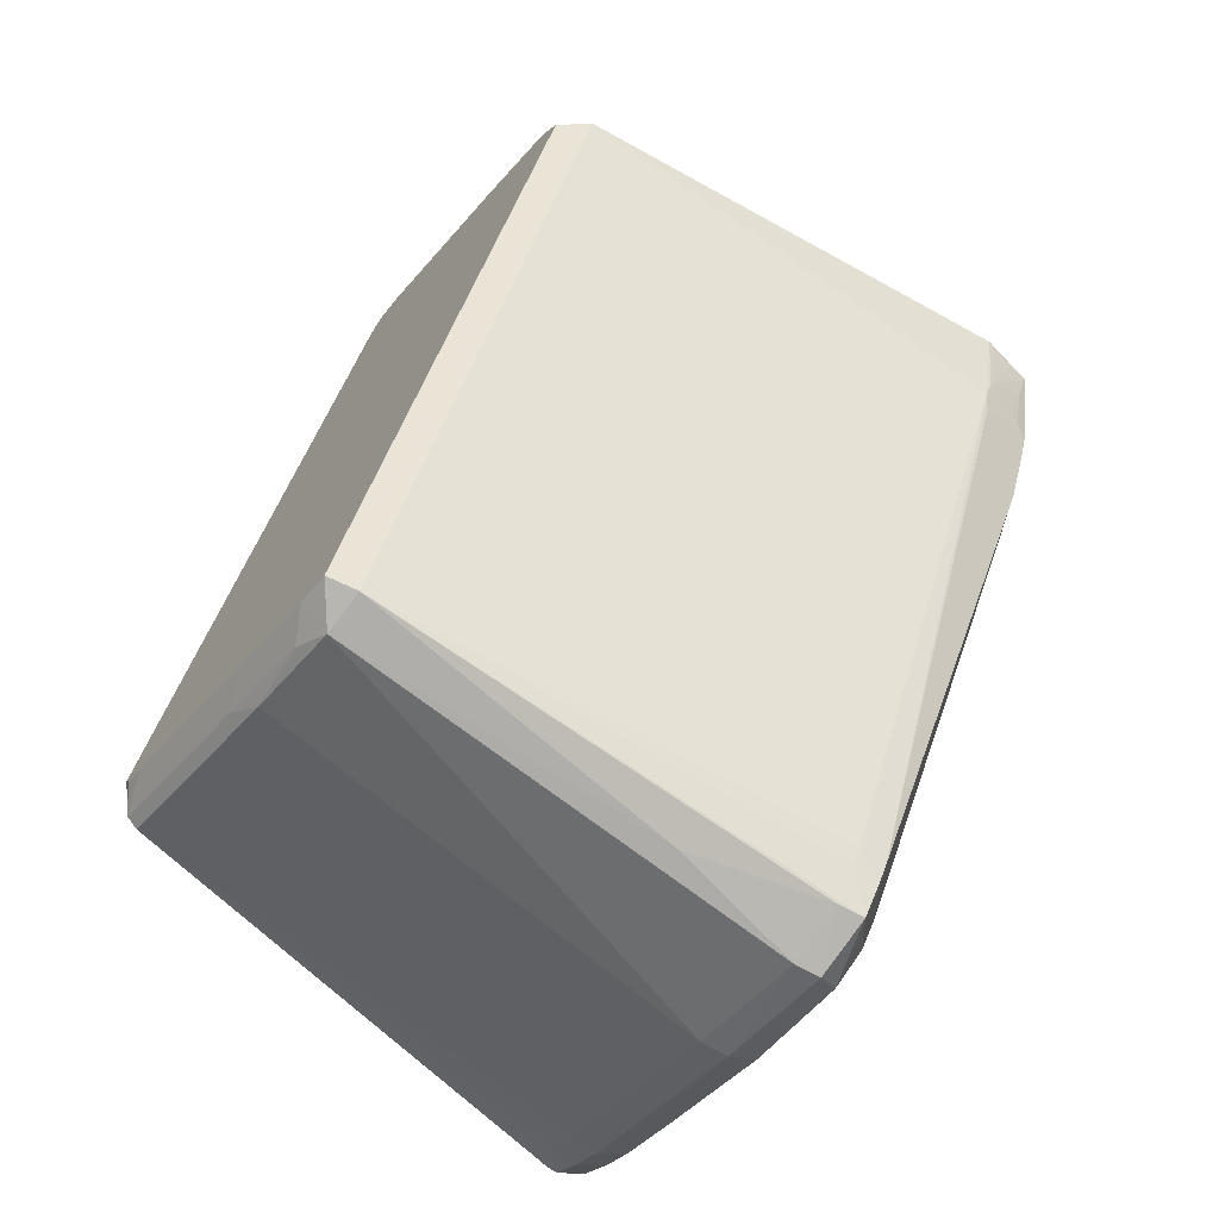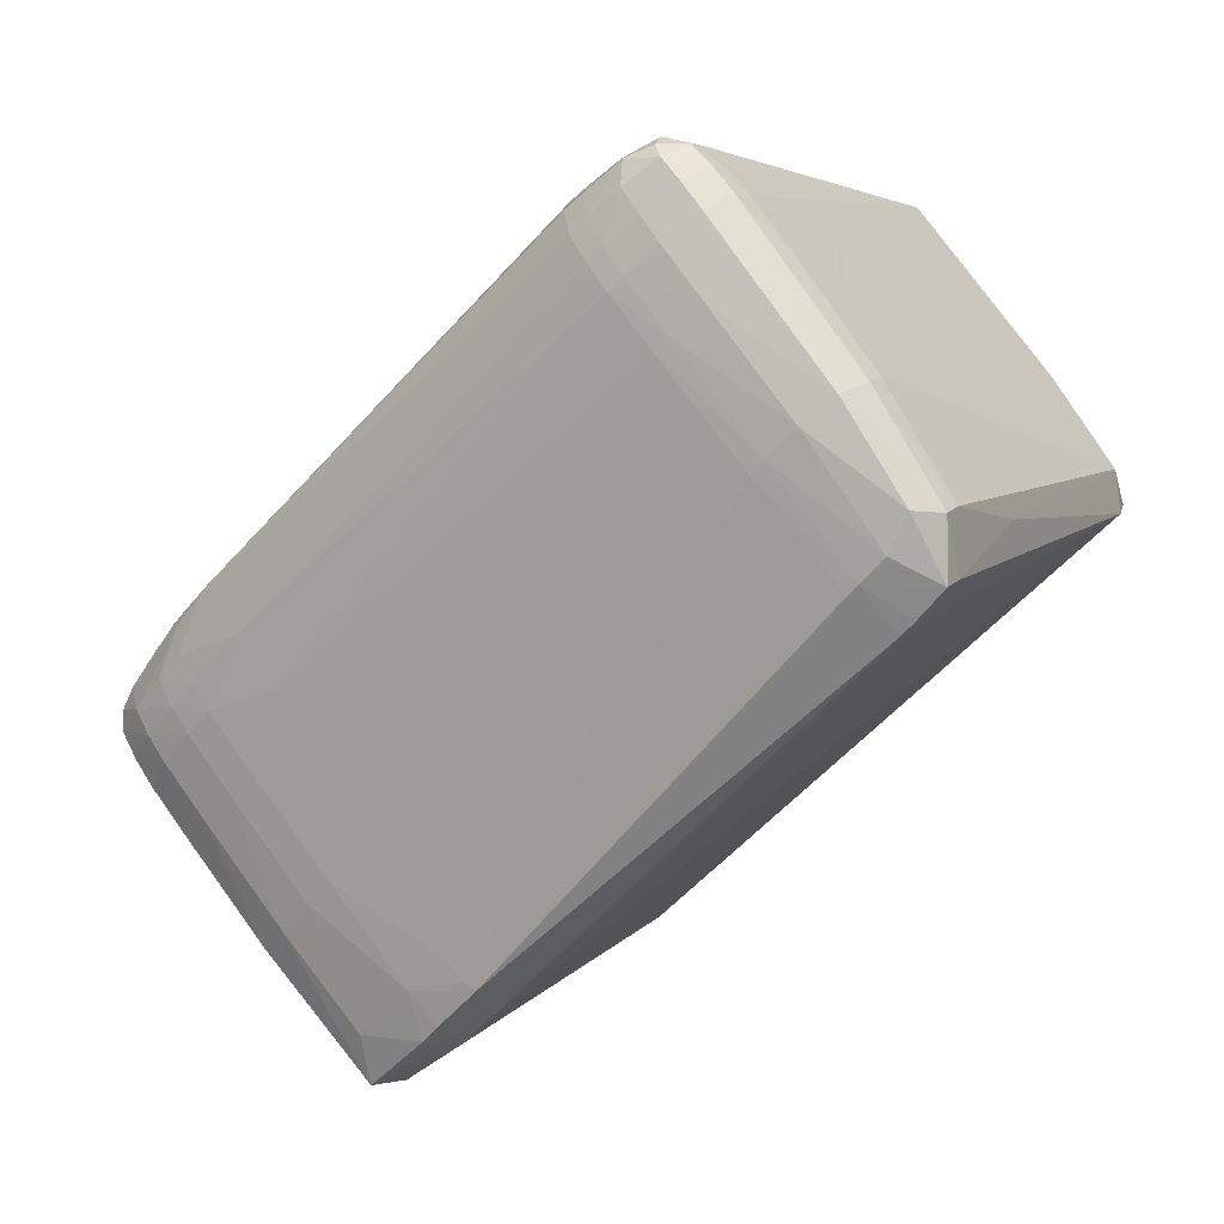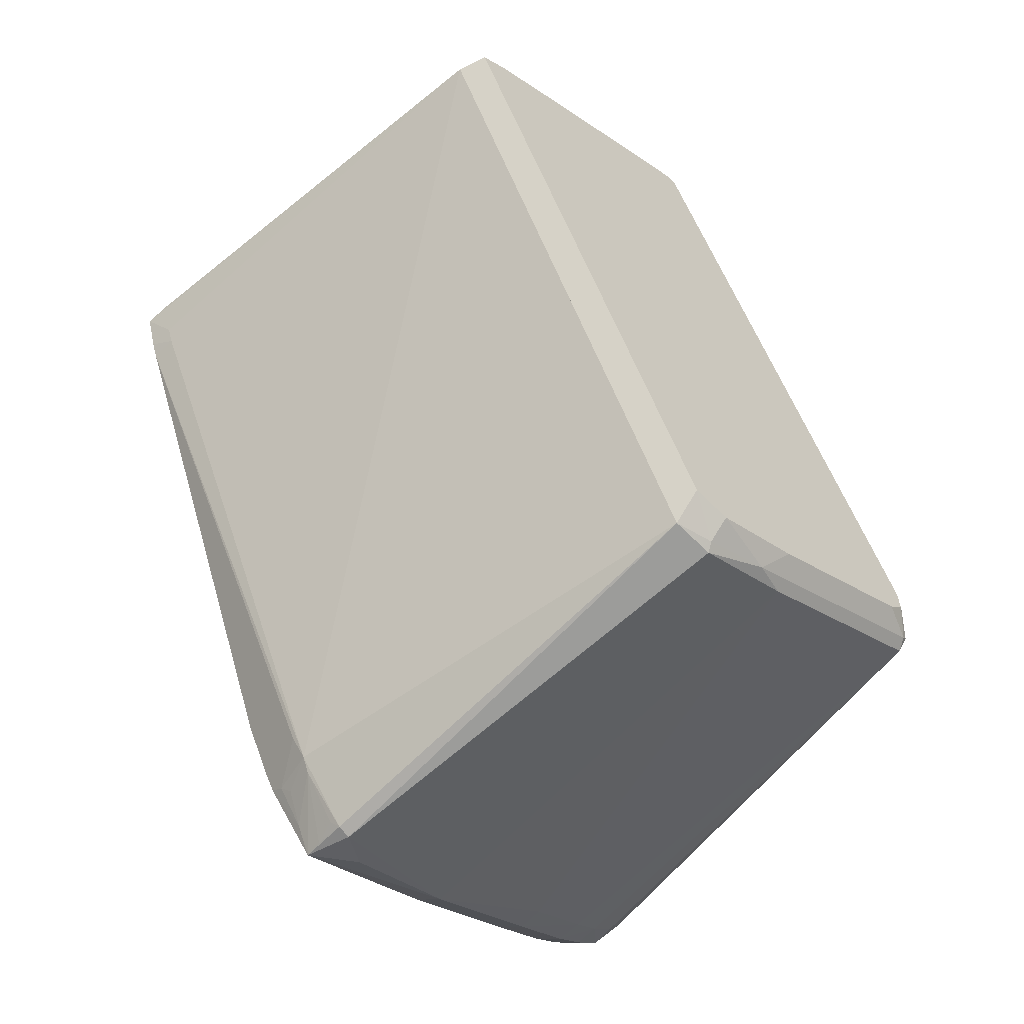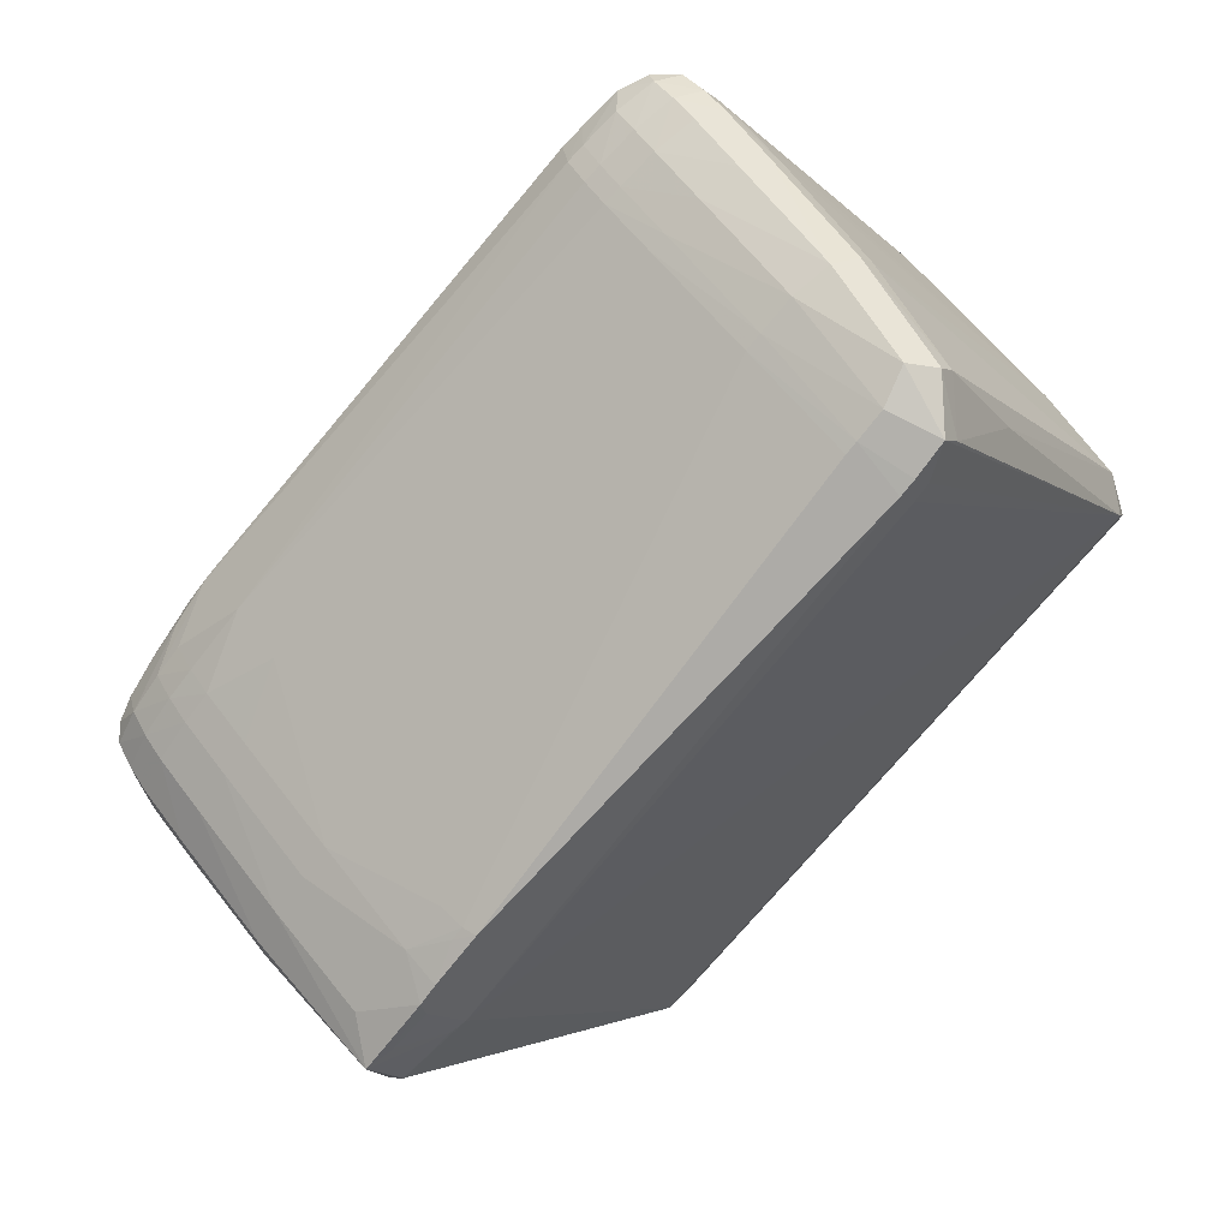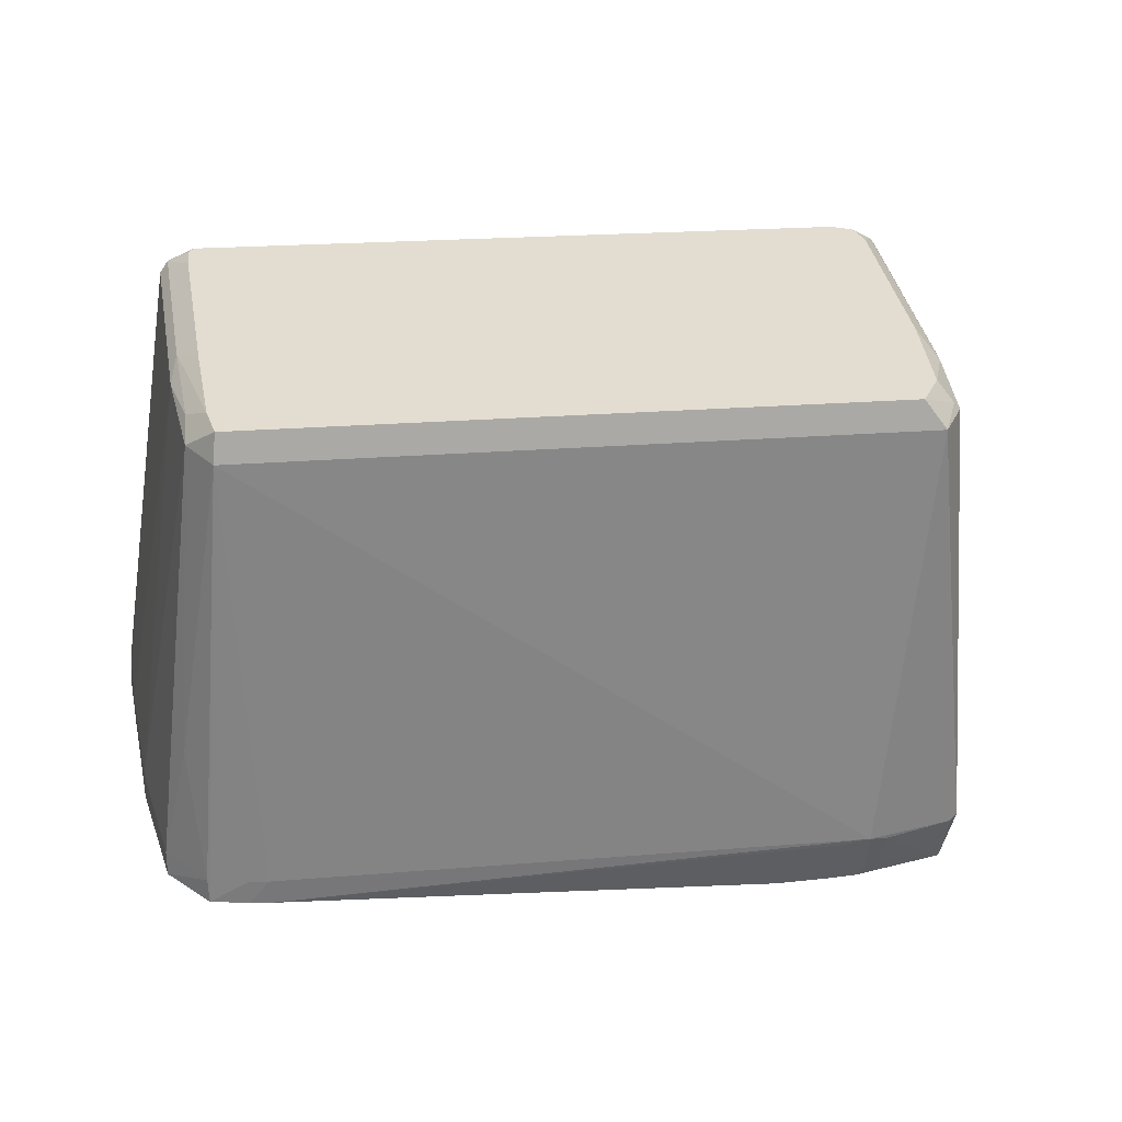
<metadata>
{"format":"obj","ext":"obj","renderer":"f3d","projection":"perspective","resolution":1024,"background":"white","views":[{"elev":28.8,"azim":109.6,"up":"+Y"},{"elev":-57.6,"azim":37.2,"up":"+Z"},{"elev":64.2,"azim":-104.4,"up":"+Y"},{"elev":-73.9,"azim":37.9,"up":"+Z"},{"elev":-5.1,"azim":157.3,"up":"+Z"}]}
</metadata>
<code>
v -0.4473 -0.1607 -0.09679
v -0.4351 -0.2002 -0.06387
v -0.3585 -0.197 -0.1213
v -0.2316 -0.2352 -0.1264
v 0.3275 -0.3591 -0.1698
v 0.3317 -0.3935 -0.1125
v 0.4205 -0.365 -0.1582
v -0.4339 -0.07849 -0.1641
v -0.3445 -0.1148 -0.1894
v 0.3412 -0.2777 -0.2388
v -0.2823 0.1448 -0.3845
v -0.2903 0.1918 0.3381
v -0.2379 0.4452 0.1179
v -0.3603 -0.2334 -0.06196
v -0.01342 -0.315 -0.07128
v 0.3313 -0.3655 -0.0551
v -0.2916 0.1678 0.3556
v -0.2361 0.1533 0.3546
v -0.128 0.1277 0.3469
v 0.2212 0.04523 0.3218
v 0.4666 -0.01277 0.3041
v 0.4831 -0.01935 0.2999
v 0.4516 -0.3319 -0.1123
v 0.418 -0.3712 -0.07245
v 0.4134 -0.3928 -0.1154
v 0.466 -0.2529 -0.1795
v 0.4334 -0.2842 -0.2273
v 0.4945 -0.003037 0.2892
v 0.4507 -0.07403 -0.3875
v 0.4032 0.02925 -0.3867
v 0.3757 -0.04545 -0.402
v -0.2974 0.1706 -0.3652
v -0.3558 0.2071 -0.3303
v -0.3747 0.1722 -0.3623
v 0.5327 0.2317 0.09079
v -0.4405 -0.03652 -0.1155
v -0.3779 0.2094 -0.3147
v -0.4551 -0.1162 -0.04909
v -0.2749 0.2791 0.2648
v -0.4443 -0.1702 -0.01481
v 0.4802 -0.03446 -0.3561
v -0.3403 -0.2164 -0.006359
v -0.3459 -0.2189 -0.01409
v -0.2615 0.1895 0.3569
v 0.4763 0.01518 0.3039
v 0.4854 0.05615 0.2689
v 0.4938 0.1036 0.2291
v 0.5217 0.2729 0.08729
v 0.4454 0.3199 0.06977
v 0.2114 0.3752 0.08658
v -0.2161 0.4473 0.1403
v -0.2536 0.2802 0.2828
v -0.4474 -0.1847 -0.0743
v -0.4069 -0.1808 -0.1131
v -0.4083 -0.2036 -0.08871
v -0.3613 -0.2194 -0.0943
v -0.4089 -0.2145 -0.06062
v -0.3203 -0.2076 -0.1251
v -0.3236 -0.2299 -0.09717
v -0.3169 -0.2465 -0.07372
v -0.2652 -0.2637 -0.07365
v -0.2772 -0.2608 -0.06979
v -0.2358 -0.2502 -0.104
v -0.2563 -0.2663 -0.07253
v -0.1434 -0.2724 -0.1101
v 0.3058 -0.3555 -0.1701
v 0.3025 -0.3778 -0.1421
v 0.3046 -0.3896 -0.1108
v 0.3243 -0.3814 -0.1418
v 0.3734 -0.3652 -0.1674
v 0.3689 -0.3872 -0.1411
v 0.3806 -0.3994 -0.1154
v 0.4144 -0.3867 -0.1343
v -0.4444 -0.134 -0.1195
v -0.3934 -0.09855 -0.1803
v -0.4035 -0.155 -0.1359
v -0.3546 -0.1713 -0.145
v -0.3059 -0.1255 -0.194
v -0.316 -0.182 -0.1497
v -0.2302 -0.1739 -0.1784
v -0.2459 -0.2198 -0.1378
v -0.2389 -0.2286 -0.1327
v 0.3202 -0.2735 -0.239
v 0.3101 -0.3299 -0.1946
v 0.3318 -0.3335 -0.1943
v 0.3863 -0.2845 -0.2366
v 0.3776 -0.3396 -0.192
v 0.4254 -0.3396 -0.1819
v -0.4115 0.0318 -0.2525
v -0.3496 0.1233 -0.3472
v -0.3719 0.01455 -0.2681
v -0.3236 0.0001296 -0.2768
v -0.265 0.09845 -0.3624
v -0.285 -0.01057 -0.2814
v -0.2096 0.08279 -0.3659
v -0.217 0.1116 -0.3833
v -0.2352 -0.02233 -0.285
v 0.1612 -0.116 -0.3135
v 0.3607 -0.04184 -0.4017
v 0.3411 -0.1585 -0.3264
v 0.3614 -0.1635 -0.3264
v 0.4119 -0.05436 -0.4009
v 0.4044 -0.1723 -0.3246
v 0.4493 -0.1732 -0.3162
v -0.2695 0.1612 0.357
v -0.2931 0.176 0.3513
v -0.1631 0.1361 0.3494
v 0.3566 0.01324 0.312
v 0.4925 -0.01424 0.2986
v -0.2557 0.3881 0.1731
v 0.52 0.1419 0.1674
v -0.3529 -0.2286 -0.03721
v -0.4164 -0.1813 -0.007382
v -0.4134 -0.2029 -0.02891
v -0.4464 -0.1908 -0.04033
v -0.2965 -0.2548 -0.06414
v -0.3242 -0.2452 -0.05616
v -0.3216 -0.2385 -0.04182
v -0.2525 -0.267 -0.07102
v -0.2624 -0.2638 -0.06846
v 0.131 -0.3397 -0.06292
v 0.2396 -0.3654 -0.07072
v 0.3281 -0.3844 -0.07858
v 0.3065 -0.3812 -0.07553
v 0.3127 -0.3621 -0.05301
v 0.4169 -0.3882 -0.09447
v 0.3724 -0.3896 -0.08462
v 0.3736 -0.3708 -0.06191
v -0.2725 0.1512 0.3491
v -0.2972 0.1593 0.349
v -0.04767 0.09804 0.3329
v 0.4892 -0.0265 0.2925
v 0.4637 -0.0228 0.2962
v 0.4474 -0.35 -0.1355
v 0.439 -0.3727 -0.1125
v 0.4408 -0.3564 -0.08938
v 0.4602 -0.2691 -0.2045
v 0.4528 -0.3247 -0.1585
v 0.4579 -0.306 -0.1352
v 0.4743 -0.04773 -0.3799
v 0.474 -0.1573 -0.2955
v 0.4792 -0.1432 -0.2702
v 0.4987 -0.02179 0.2863
v 0.5061 0.02039 0.2509
v 0.5387 0.2549 0.05606
v 0.5311 0.1623 0.1316
v 0.397 0.01256 -0.4105
v 0.4391 0.0004182 -0.409
v 0.4463 0.01425 -0.3853
v 0.3767 0.01749 -0.4106
v 0.3825 0.03513 -0.3868
v 0.3097 0.03331 -0.4057
v -0.09155 0.1281 -0.3769
v -0.2008 0.1074 -0.3848
v -0.1931 0.1197 -0.3939
v -0.2871 0.159 -0.3744
v -0.2577 0.1371 -0.3876
v -0.3937 0.1628 -0.3088
v -0.366 0.2147 -0.3221
v -0.3696 0.1886 -0.3473
v -0.3386 0.1706 -0.3647
v 0.5189 0.291 0.0325
v -0.03365 0.4216 0.07219
v -0.1838 0.4571 0.08297
v -0.2477 0.4407 0.1125
v -0.2173 0.465 0.08537
v -0.4481 -0.05461 -0.1378
v -0.4241 0.05461 -0.228
v -0.4613 -0.1368 -0.07041
v -0.4589 -0.1092 -0.09297
v -0.4519 -0.09105 -0.06988
v -0.46 -0.1634 -0.04826
v -0.4536 -0.142 -0.02894
v -0.2891 0.2547 0.2711
v -0.272 0.3521 0.1893
v -0.3044 0.168 0.344
v -0.298 0.2041 0.3136
v 0.4875 0.06778 -0.2489
v -0.3429 -0.2112 0.002515
v -0.3597 -0.2075 6.472e-05
v -0.3149 -0.2213 -0.004831
v -0.2871 -0.2317 -0.0146
v -0.2434 -0.2469 -0.02732
v -0.202 -0.2585 -0.03389
v -0.2717 0.1981 -0.3425
v -0.2433 0.1865 -0.3492
v -0.2905 0.1986 -0.3421
v -0.2023 -0.2089 -0.1578
v -0.3694 -0.2057 -0.00355
v -0.3723 -0.2052 -0.004842
v -0.3197 -0.2335 -0.03099
v -0.2393 0.1775 0.3607
v -0.03196 0.1285 0.3458
v 0.4311 0.01904 0.3125
v 0.4696 0.009943 0.3098
v 0.4816 0.03436 0.2872
v 0.5088 0.1891 0.1572
v 0.521 0.302 0.06434
v 0.2358 0.3694 0.08483
v 0.1858 0.3812 0.08842
v -0.1879 0.4695 0.1153
v -0.2386 0.3657 0.2109
v -0.2608 0.2393 0.3171
v -0.2658 0.211 0.3409
f 145 162 198
f 148 149 140
f 162 149 148
f 166 164 185
f 178 149 162
f 178 162 145
f 124 125 179
f 31 155 150
f 150 147 31
f 31 147 148
f 162 164 200
f 166 185 159
f 163 164 162
f 162 185 163
f 163 185 164
f 171 38 176
f 176 38 173
f 145 142 41
f 41 178 145
f 140 149 41
f 149 178 41
f 131 129 179
f 166 165 13
f 110 165 175
f 51 13 110
f 110 13 165
f 66 82 84
f 67 82 66
f 86 104 27
f 126 127 72
f 24 127 126
f 162 148 30
f 148 147 30
f 100 31 101
f 101 83 100
f 140 104 29
f 29 148 140
f 169 38 170
f 170 38 171
f 36 171 175
f 175 168 36
f 172 38 169
f 173 38 172
f 201 200 164
f 201 164 166
f 166 13 201
f 201 13 51
f 187 159 185
f 37 165 166
f 166 159 37
f 175 165 37
f 37 168 175
f 37 159 34
f 186 185 150
f 145 35 146
f 146 142 145
f 109 132 143
f 143 132 24
f 143 126 136
f 24 126 143
f 27 104 137
f 133 131 179
f 179 125 133
f 198 197 48
f 145 198 48
f 48 35 145
f 49 197 198
f 124 119 68
f 72 127 123
f 16 133 125
f 16 123 127
f 125 124 16
f 124 123 16
f 24 132 128
f 128 127 24
f 132 16 128
f 128 16 127
f 51 110 202
f 202 201 51
f 200 201 202
f 175 171 174
f 176 17 106
f 204 106 44
f 44 106 17
f 67 66 69
f 10 83 101
f 84 83 10
f 72 73 25
f 25 126 72
f 151 147 150
f 151 30 147
f 150 185 151
f 162 30 151
f 151 185 162
f 155 31 99
f 99 100 155
f 31 100 99
f 155 100 154
f 154 100 95
f 154 96 155
f 101 31 102
f 102 31 148
f 148 29 102
f 34 91 89
f 89 168 34
f 92 91 90
f 34 11 90
f 90 91 34
f 75 89 91
f 167 36 168
f 168 89 167
f 167 170 171
f 171 36 167
f 40 172 115
f 40 176 173
f 173 172 40
f 62 14 60
f 181 124 179
f 34 159 160
f 160 187 34
f 185 186 156
f 156 186 11
f 34 168 158
f 158 37 34
f 168 37 158
f 150 155 152
f 152 186 150
f 130 129 105
f 105 17 130
f 179 129 130
f 130 180 179
f 130 17 176
f 176 40 130
f 111 146 35
f 111 143 146
f 35 48 111
f 111 48 197
f 142 146 26
f 26 146 139
f 139 143 23
f 139 146 144
f 144 143 139
f 146 143 144
f 87 86 27
f 27 88 87
f 140 41 141
f 141 41 142
f 141 104 140
f 141 137 104
f 142 26 141
f 141 26 137
f 7 87 88
f 108 133 21
f 199 49 198
f 199 198 162
f 67 68 64
f 64 68 119
f 119 62 64
f 112 14 117
f 193 49 200
f 200 202 193
f 204 202 12
f 12 106 204
f 176 106 12
f 129 131 18
f 105 129 18
f 92 94 78
f 97 94 95
f 155 96 157
f 157 152 155
f 11 186 157
f 95 94 93
f 93 154 95
f 96 154 93
f 93 94 92
f 93 157 96
f 11 157 93
f 92 90 93
f 93 90 11
f 82 79 81
f 79 188 81
f 84 82 81
f 81 188 84
f 115 172 53
f 53 172 169
f 58 79 82
f 6 68 67
f 67 69 6
f 6 69 72
f 124 68 6
f 72 123 6
f 6 123 124
f 101 102 103
f 103 102 29
f 103 29 104
f 104 86 103
f 103 10 101
f 86 10 103
f 89 75 8
f 8 167 89
f 74 170 8
f 170 167 8
f 9 91 92
f 9 75 91
f 92 78 9
f 9 78 79
f 116 62 119
f 117 14 116
f 14 62 116
f 159 187 33
f 33 160 159
f 187 160 33
f 32 187 185
f 185 156 32
f 180 130 113
f 113 130 40
f 139 23 134
f 73 7 134
f 85 10 86
f 86 87 85
f 84 10 85
f 71 73 72
f 72 69 71
f 22 132 109
f 22 21 133
f 22 16 132
f 133 16 22
f 200 49 50
f 49 199 50
f 162 200 50
f 50 199 162
f 67 64 61
f 61 65 67
f 61 62 60
f 61 64 62
f 60 56 61
f 59 58 82
f 56 58 59
f 59 61 56
f 42 181 179
f 114 112 180
f 190 113 114
f 114 40 115
f 114 113 40
f 180 112 43
f 179 180 43
f 43 112 117
f 43 42 179
f 117 42 43
f 197 49 194
f 49 193 194
f 192 193 202
f 204 44 192
f 105 18 192
f 192 17 105
f 192 44 17
f 19 193 192
f 39 202 110
f 39 12 202
f 39 110 175
f 175 174 39
f 174 12 39
f 176 12 177
f 177 12 174
f 171 176 177
f 177 174 171
f 19 192 107
f 107 192 18
f 28 111 197
f 28 196 109
f 109 143 28
f 143 111 28
f 186 152 153
f 153 157 186
f 152 157 153
f 115 53 2
f 3 58 56
f 79 58 3
f 1 54 53
f 1 53 169
f 169 170 1
f 1 170 74
f 75 9 76
f 74 8 76
f 76 8 75
f 76 1 74
f 54 1 76
f 181 42 191
f 124 181 122
f 161 32 156
f 161 11 34
f 161 156 11
f 34 187 161
f 187 32 161
f 180 113 189
f 189 113 190
f 189 114 180
f 190 114 189
f 139 134 138
f 138 26 139
f 137 26 138
f 138 88 27
f 27 137 138
f 138 7 88
f 138 134 7
f 135 134 23
f 135 143 136
f 135 23 143
f 136 126 135
f 126 25 135
f 135 25 73
f 73 134 135
f 87 7 70
f 70 7 73
f 73 71 70
f 70 85 87
f 4 59 82
f 4 82 67
f 67 65 4
f 65 61 63
f 61 59 63
f 63 4 65
f 59 4 63
f 195 22 109
f 21 22 195
f 108 21 195
f 195 194 193
f 204 192 203
f 203 192 202
f 197 196 47
f 47 28 197
f 196 28 47
f 94 97 80
f 80 78 94
f 79 78 80
f 80 100 83
f 80 188 79
f 80 83 84
f 84 188 80
f 115 2 57
f 57 114 115
f 14 112 57
f 112 114 57
f 60 14 57
f 53 54 55
f 55 2 53
f 55 3 56
f 54 3 55
f 55 57 2
f 55 56 60
f 60 57 55
f 77 9 79
f 77 76 9
f 79 3 77
f 77 3 54
f 54 76 77
f 117 116 118
f 118 42 117
f 118 191 42
f 121 191 15
f 15 122 121
f 15 119 124
f 124 122 15
f 181 191 182
f 182 122 181
f 121 122 182
f 5 70 71
f 5 69 66
f 5 71 69
f 85 70 5
f 5 66 84
f 84 85 5
f 109 196 45
f 45 195 109
f 197 194 46
f 194 195 46
f 195 45 46
f 46 196 197
f 46 45 196
f 108 195 20
f 19 107 20
f 20 193 19
f 20 195 193
f 20 107 18
f 20 133 108
f 131 133 20
f 20 18 131
f 52 202 204
f 204 203 52
f 52 203 202
f 100 80 98
f 98 80 97
f 95 100 98
f 98 97 95
f 120 116 119
f 120 118 116
f 191 118 120
f 119 15 120
f 120 15 191
f 184 191 121
f 121 182 184
f 183 182 191
f 191 184 183
f 183 184 182

</code>
